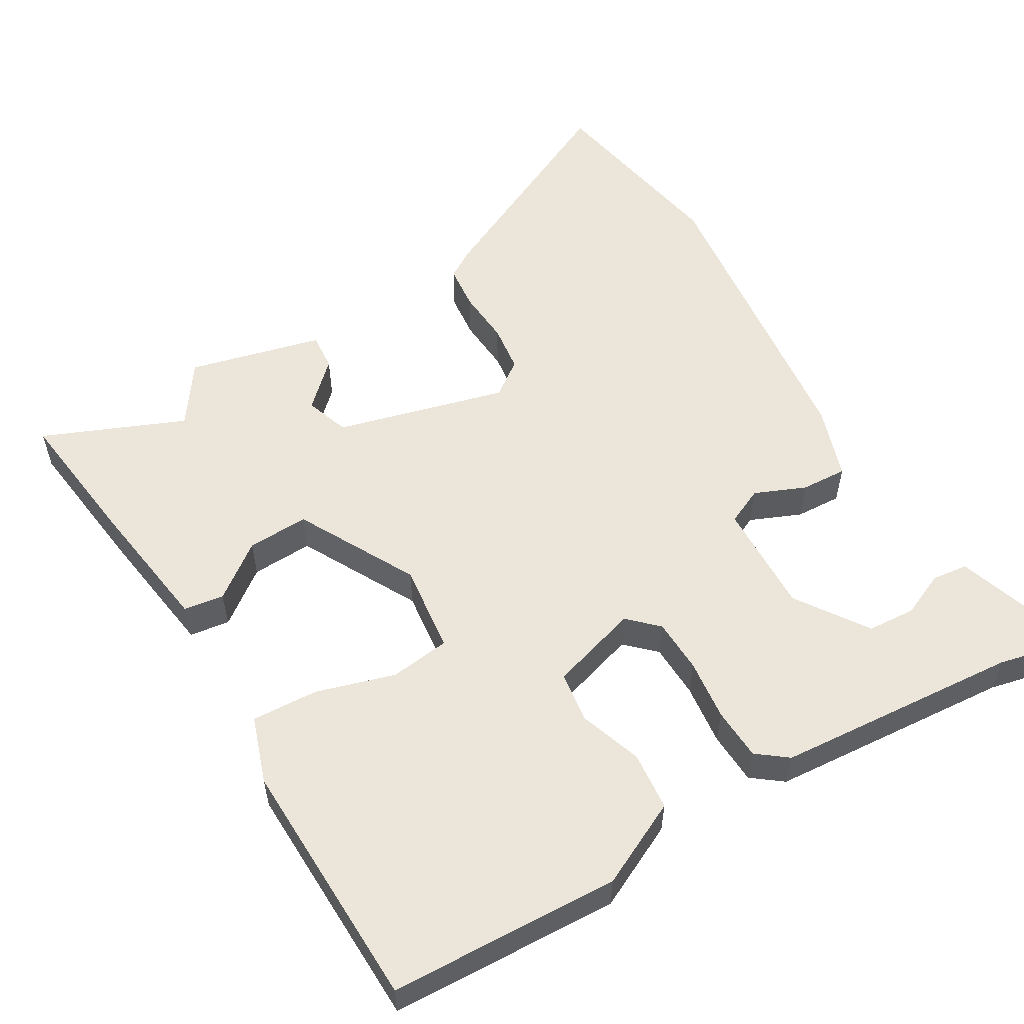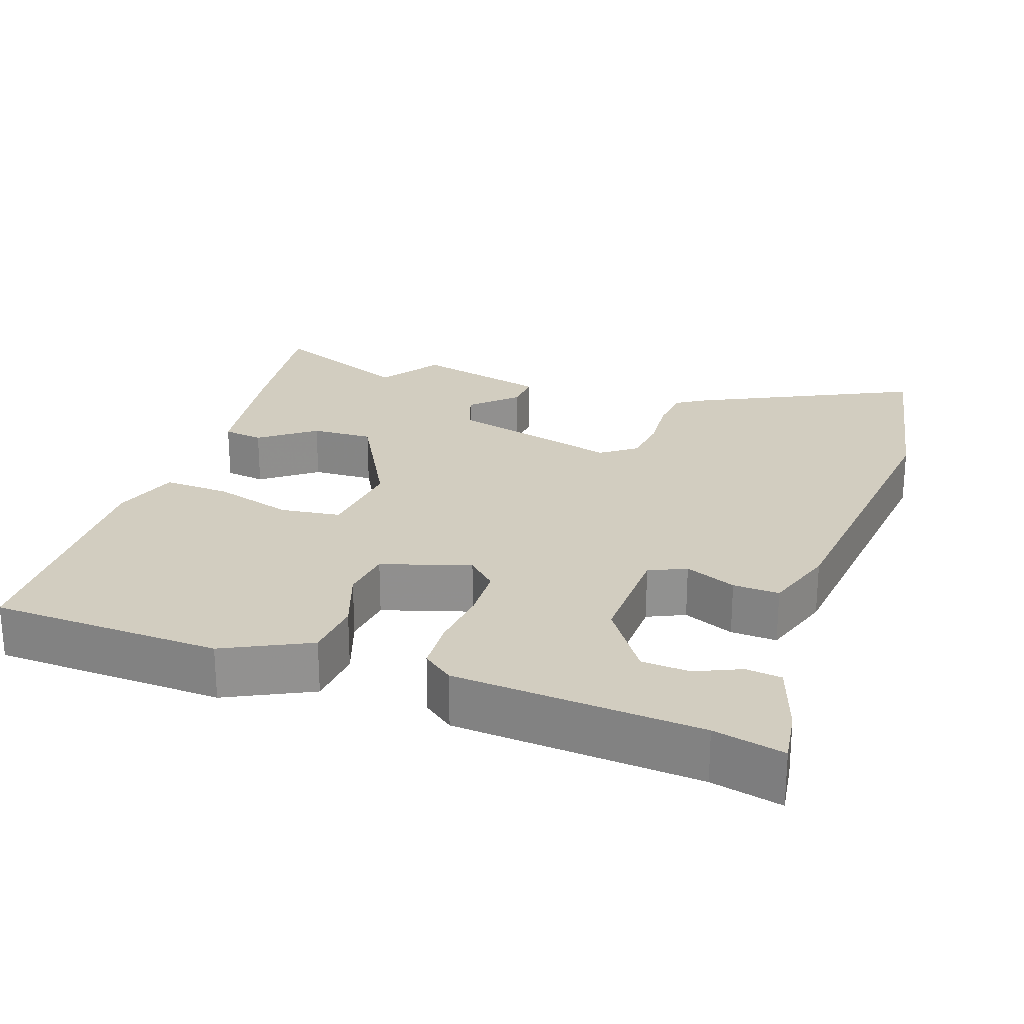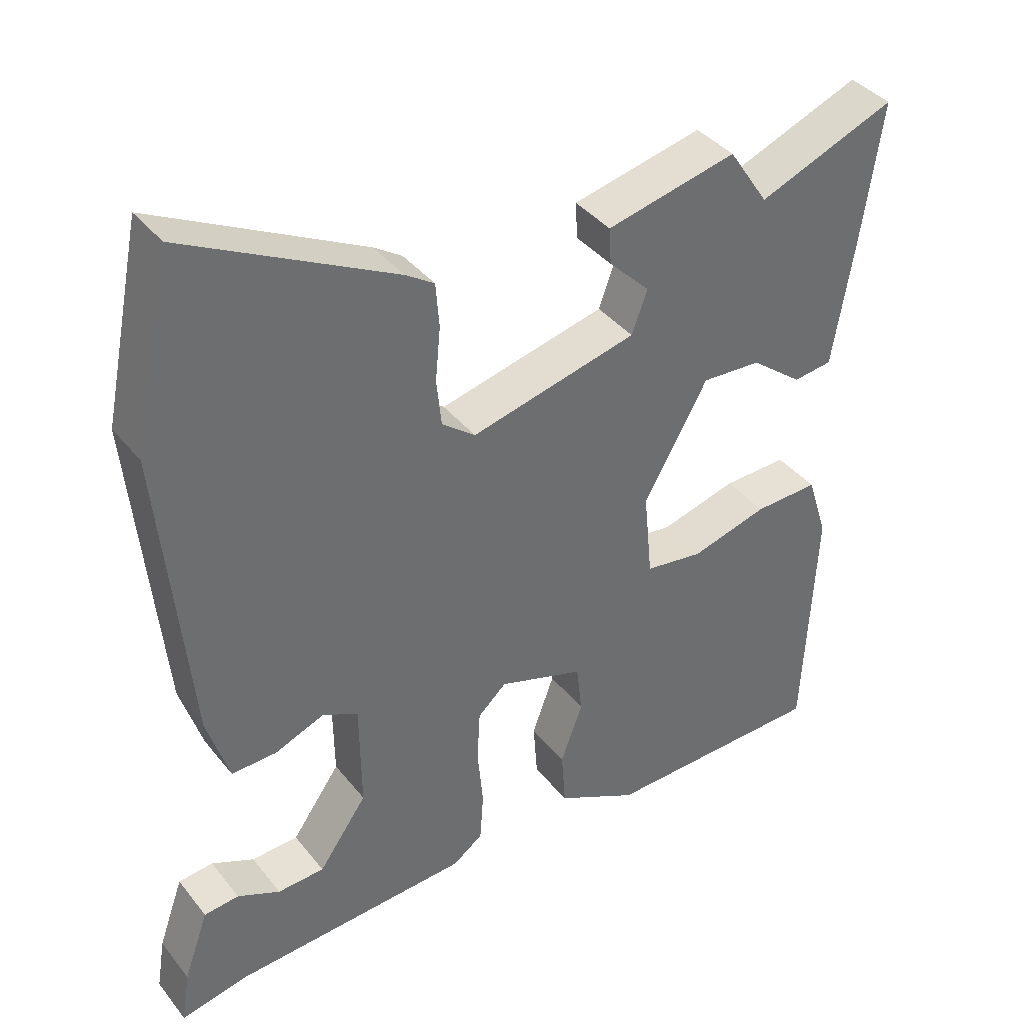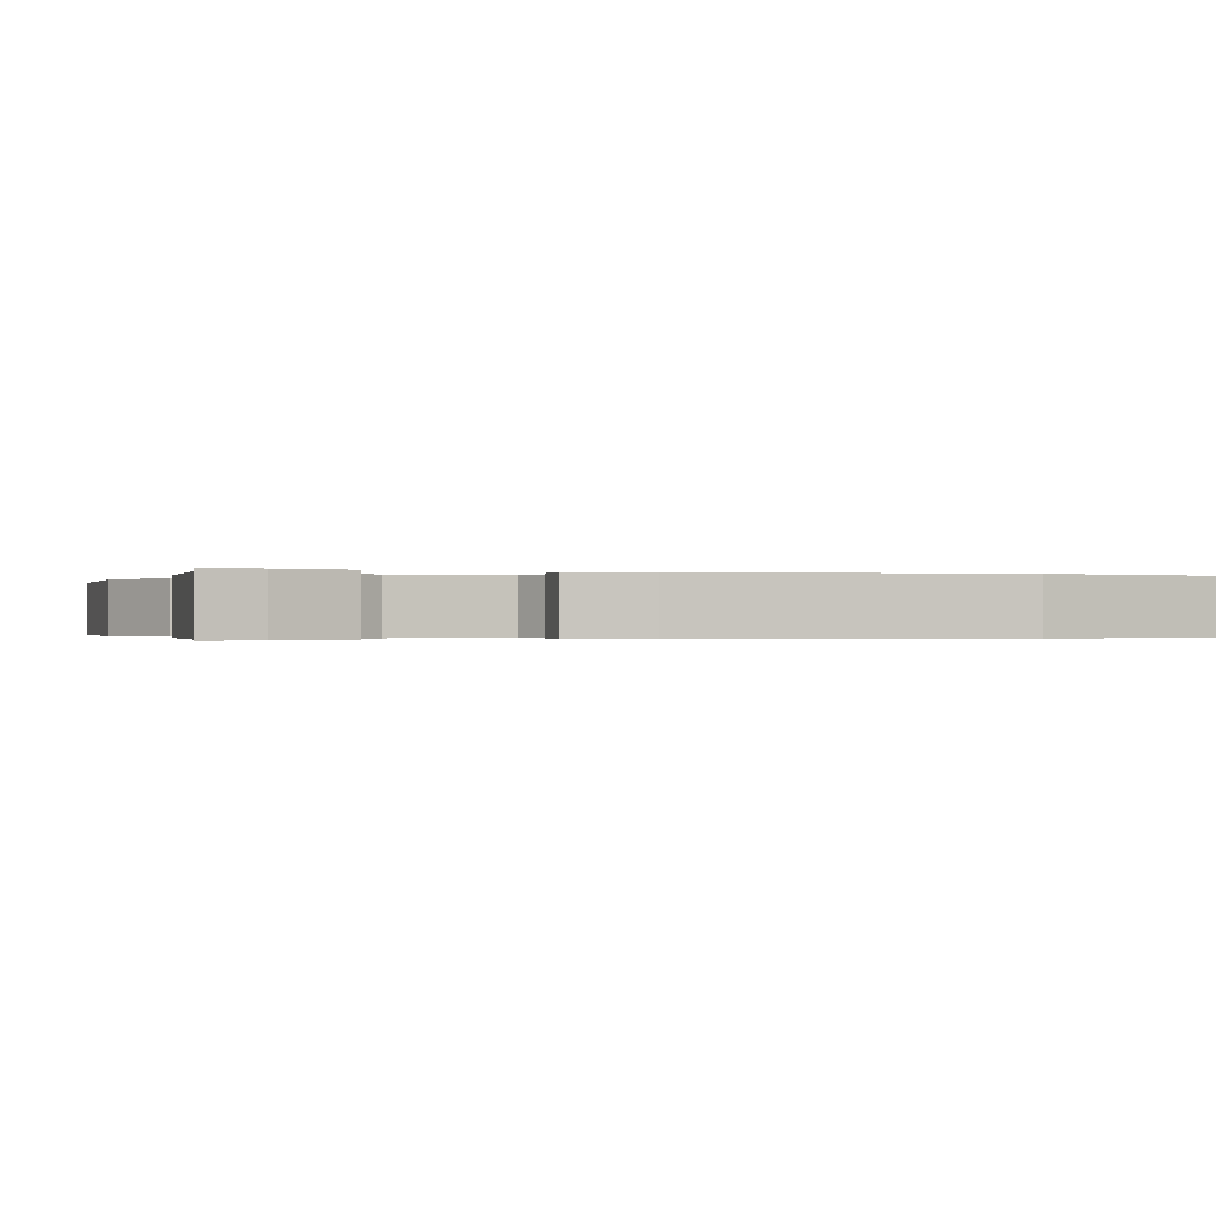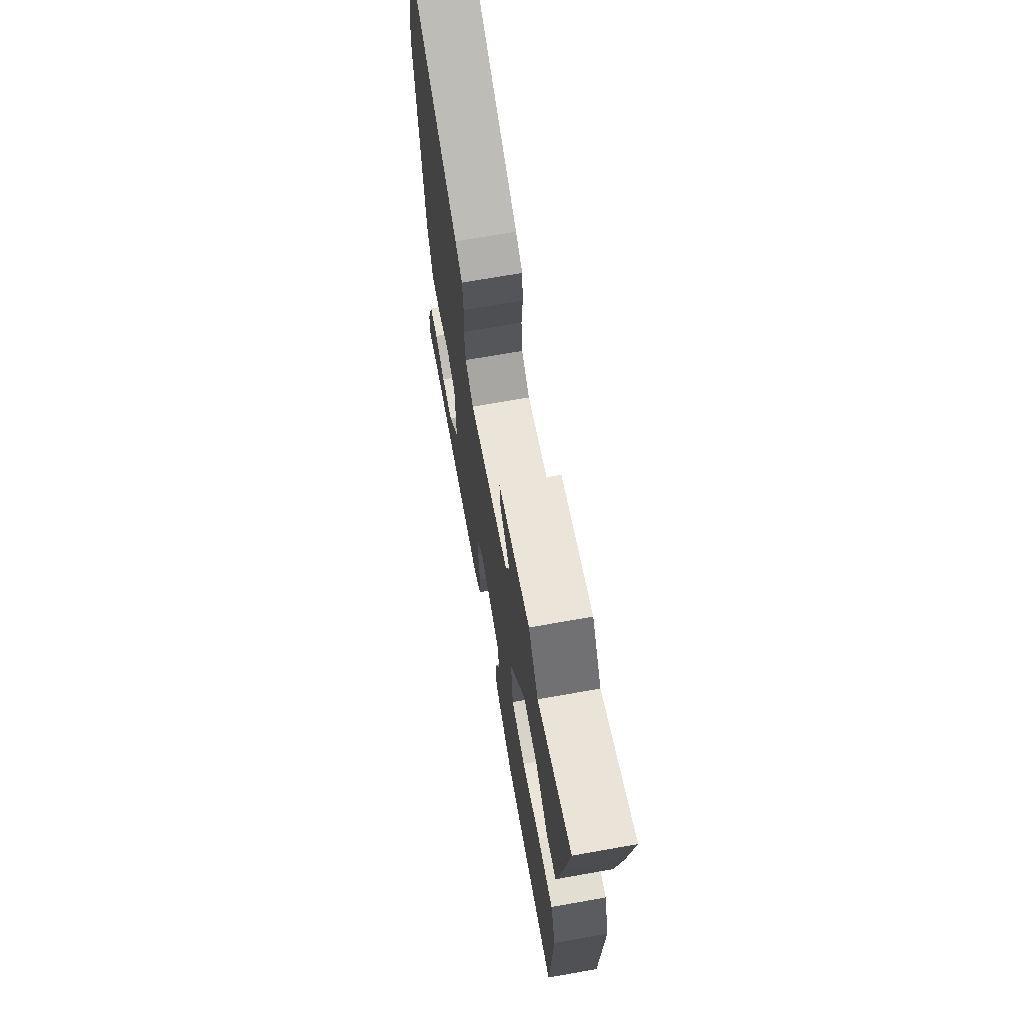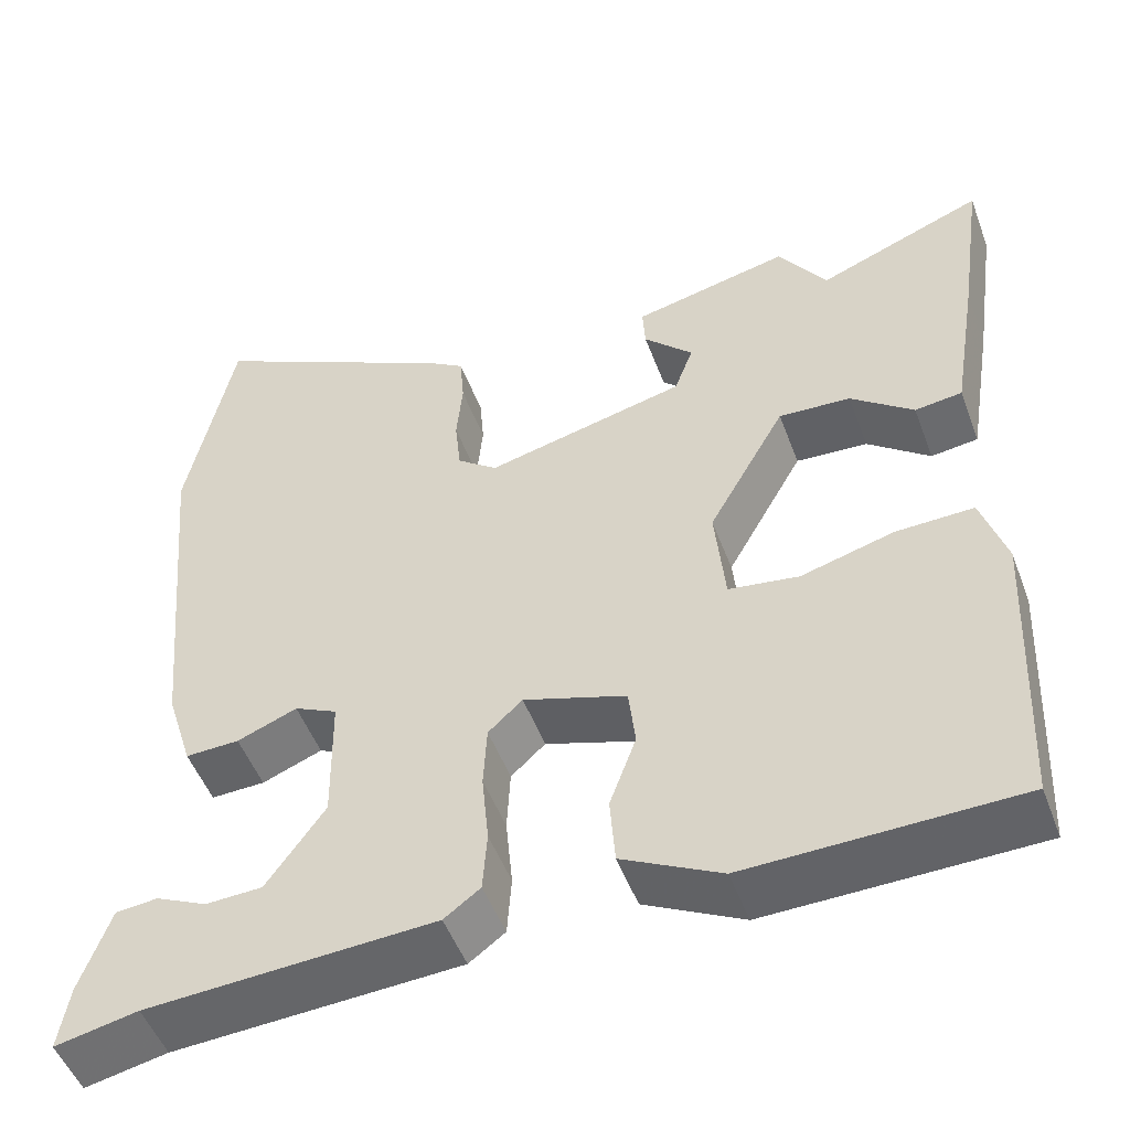
<metadata>
{"format":"obj","ext":"obj","renderer":"f3d","projection":"perspective","resolution":1024,"background":"white","views":[{"elev":55.7,"azim":150.6,"up":"+Y"},{"elev":24.4,"azim":-160.0,"up":"+Y"},{"elev":38.7,"azim":-34.1,"up":"+Z"},{"elev":-0.3,"azim":-107.7,"up":"+Y"},{"elev":69.2,"azim":79.9,"up":"+Z"},{"elev":-50.5,"azim":20.2,"up":"+Z"}]}
</metadata>
<code>
v 0.353 0.07 0.442
v 0.547 0.07 0.519
v 0.519 0.07 0.324
v 0.489 0.07 0.141
v 0.434 0.07 0.134
v 0.361 0.07 0.191
v 0.277 0.07 0.196
v 0.187 0.07 0.036
v 0.199 0.07 -0.086
v 0.281 0.07 -0.098
v 0.389 0.07 -0.068
v 0.48 0.07 -0.065
v 0.509 0.07 -0.156
v 0.493 0.07 -0.501
v 0.179 0.07 -0.508
v 0.064 0.07 -0.449
v 0.058 0.07 -0.369
v 0.089 0.07 -0.284
v 0.081 0.07 -0.214
v -0.039 0.07 -0.175
v -0.079 0.07 -0.212
v -0.083 0.07 -0.286
v -0.075 0.07 -0.37
v -0.08 0.07 -0.441
v -0.122 0.07 -0.472
v -0.457 0.07 -0.491
v -0.553 0.07 -0.511
v -0.541 0.07 -0.437
v -0.506 0.07 -0.338
v -0.457 0.07 -0.333
v -0.397 0.07 -0.361
v -0.331 0.07 -0.358
v -0.263 0.07 -0.262
v -0.265 0.07 -0.109
v -0.315 0.07 -0.085
v -0.385 0.07 -0.113
v -0.448 0.07 -0.115
v -0.479 0.07 -0.016
v -0.519 0.07 0.407
v -0.465 0.07 0.671
v -0.173 0.07 0.523
v -0.133 0.07 0.497
v -0.128 0.07 0.435
v -0.135 0.07 0.36
v -0.128 0.07 0.294
v -0.081 0.07 0.258
v 0.153 0.07 0.315
v 0.175 0.07 0.375
v 0.117 0.07 0.433
v 0.114 0.07 0.484
v 0.297 0.07 0.526
v 0.353 0 0.442
v 0.547 0 0.519
v 0.519 0 0.324
v 0.489 0 0.141
v 0.434 0 0.134
v 0.361 0 0.191
v 0.277 0 0.196
v 0.187 0 0.036
v 0.199 0 -0.086
v 0.281 0 -0.098
v 0.389 0 -0.068
v 0.48 0 -0.065
v 0.509 0 -0.156
v 0.493 0 -0.501
v 0.179 0 -0.508
v 0.064 0 -0.449
v 0.058 0 -0.369
v 0.089 0 -0.284
v 0.081 0 -0.214
v -0.039 0 -0.175
v -0.079 0 -0.212
v -0.083 0 -0.286
v -0.075 0 -0.37
v -0.08 0 -0.441
v -0.122 0 -0.472
v -0.457 0 -0.491
v -0.553 0 -0.511
v -0.541 0 -0.437
v -0.506 0 -0.338
v -0.457 0 -0.333
v -0.397 0 -0.361
v -0.331 0 -0.358
v -0.263 0 -0.262
v -0.265 0 -0.109
v -0.315 0 -0.085
v -0.385 0 -0.113
v -0.448 0 -0.115
v -0.479 0 -0.016
v -0.519 0 0.407
v -0.465 0 0.671
v -0.173 0 0.523
v -0.133 0 0.497
v -0.128 0 0.435
v -0.135 0 0.36
v -0.128 0 0.294
v -0.081 0 0.258
v 0.153 0 0.315
v 0.175 0 0.375
v 0.117 0 0.433
v 0.114 0 0.484
v 0.297 0 0.526
f 48 49 50 51
f 47 48 51 1
f 41 42 43 44
f 41 44 45
f 40 41 45
f 39 40 45
f 38 39 45 46
f 35 36 37 38
f 28 29 30 31
f 26 27 28 31
f 26 31 32
f 25 26 32
f 22 23 24 25
f 21 22 25 32
f 20 21 32 33
f 15 16 17 18
f 15 18 19
f 14 15 19
f 13 14 19
f 10 11 12 13
f 9 10 13 19
f 8 9 19 20
f 3 4 5 6
f 3 6 7
f 47 1 2 3
f 47 3 7
f 35 38 46 47
f 34 35 47 7
f 20 33 34
f 7 8 20 34
f 102 101 100 99
f 52 102 99 98
f 95 94 93 92
f 96 95 92
f 96 92 91
f 96 91 90
f 97 96 90 89
f 89 88 87 86
f 82 81 80 79
f 82 79 78 77
f 83 82 77
f 83 77 76
f 76 75 74 73
f 83 76 73 72
f 84 83 72 71
f 69 68 67 66
f 70 69 66
f 70 66 65
f 70 65 64
f 64 63 62 61
f 70 64 61 60
f 71 70 60 59
f 57 56 55 54
f 58 57 54
f 54 53 52 98
f 58 54 98
f 98 97 89 86
f 58 98 86 85
f 85 84 71
f 85 71 59 58
f 1 52 53 2
f 2 53 54 3
f 3 54 55 4
f 4 55 56 5
f 5 56 57 6
f 6 57 58 7
f 7 58 59 8
f 8 59 60 9
f 9 60 61 10
f 10 61 62 11
f 11 62 63 12
f 12 63 64 13
f 13 64 65 14
f 14 65 66 15
f 15 66 67 16
f 16 67 68 17
f 17 68 69 18
f 18 69 70 19
f 19 70 71 20
f 20 71 72 21
f 21 72 73 22
f 22 73 74 23
f 23 74 75 24
f 24 75 76 25
f 25 76 77 26
f 26 77 78 27
f 27 78 79 28
f 28 79 80 29
f 29 80 81 30
f 30 81 82 31
f 31 82 83 32
f 32 83 84 33
f 33 84 85 34
f 34 85 86 35
f 35 86 87 36
f 36 87 88 37
f 37 88 89 38
f 38 89 90 39
f 39 90 91 40
f 40 91 92 41
f 41 92 93 42
f 42 93 94 43
f 43 94 95 44
f 44 95 96 45
f 45 96 97 46
f 46 97 98 47
f 47 98 99 48
f 48 99 100 49
f 49 100 101 50
f 50 101 102 51
f 51 102 52 1

</code>
